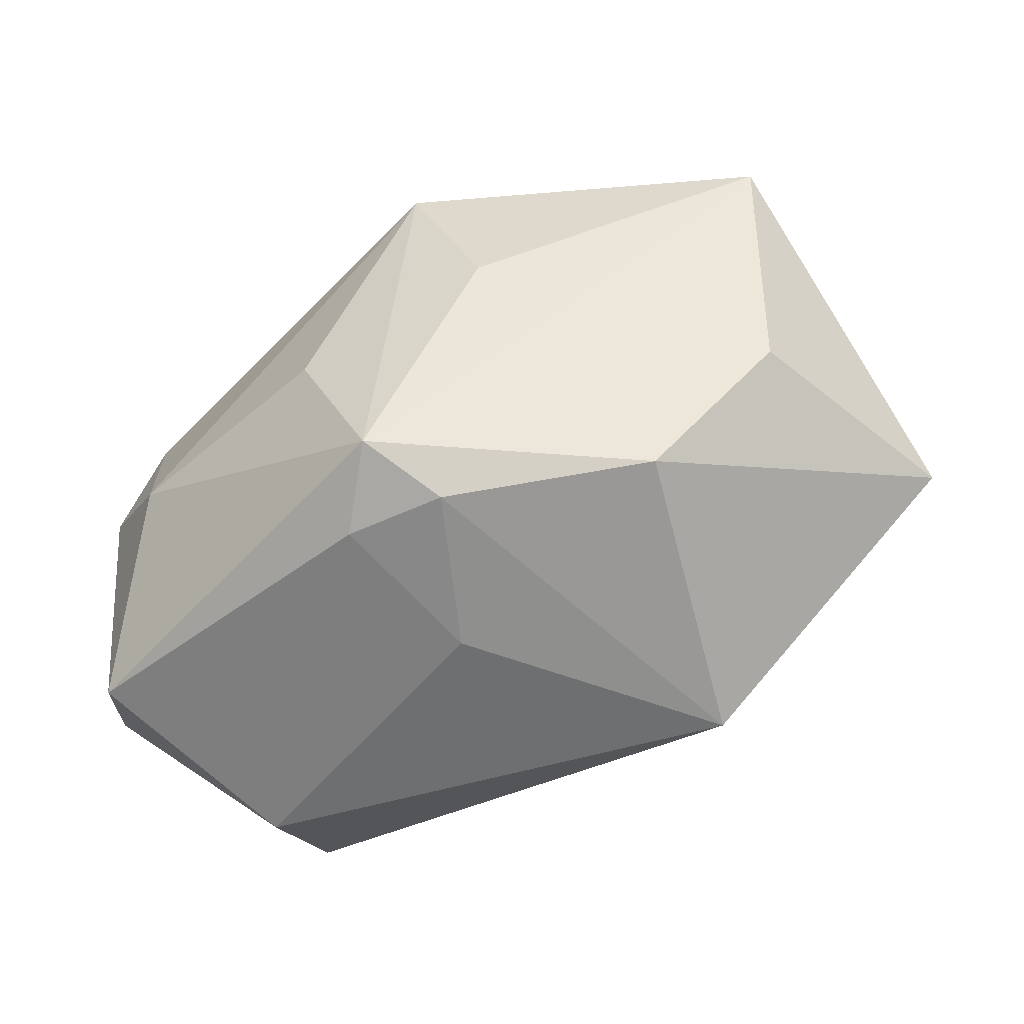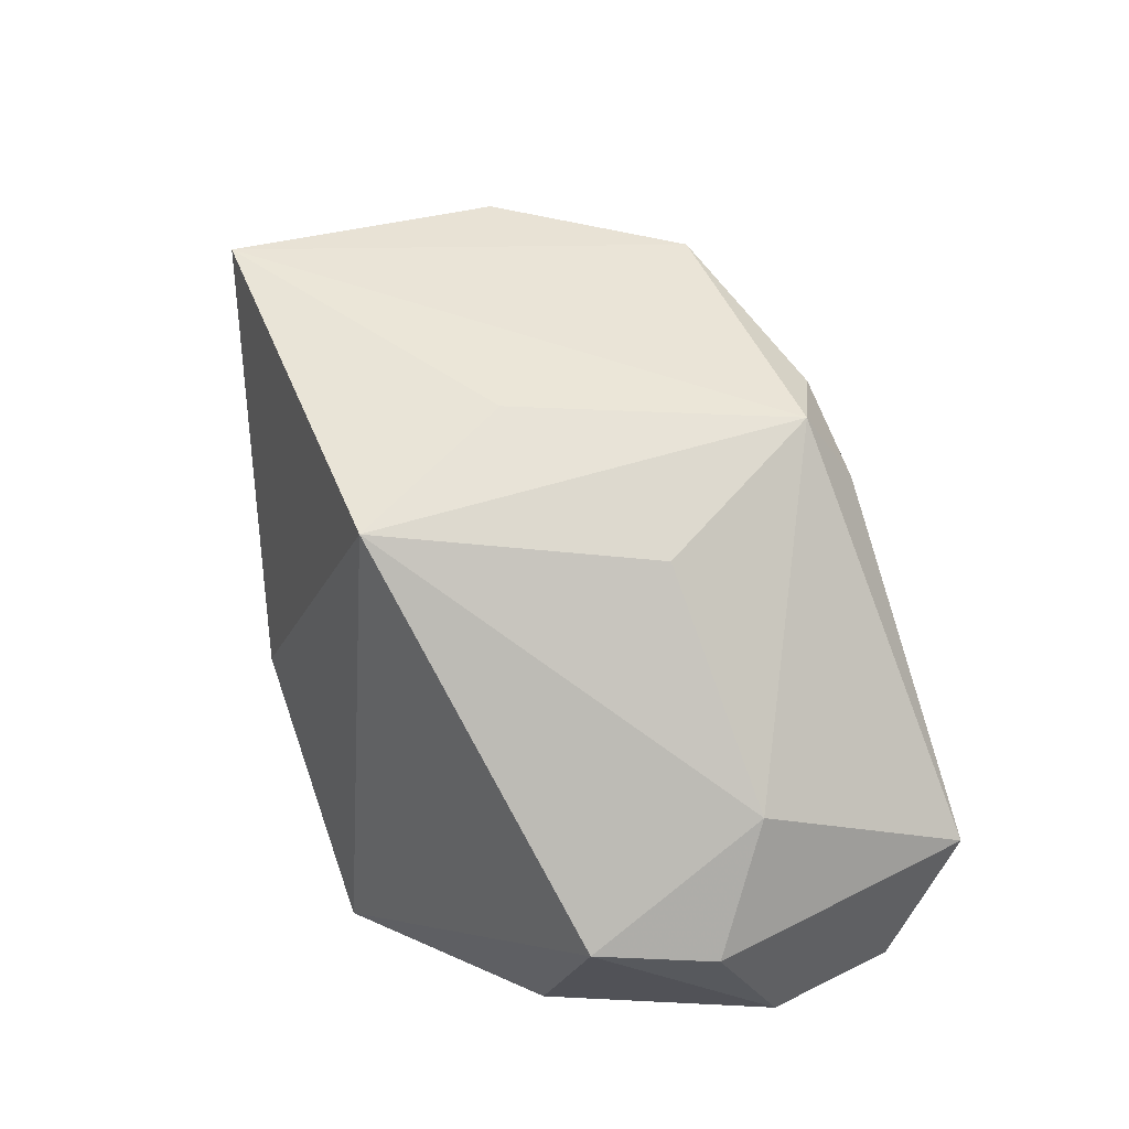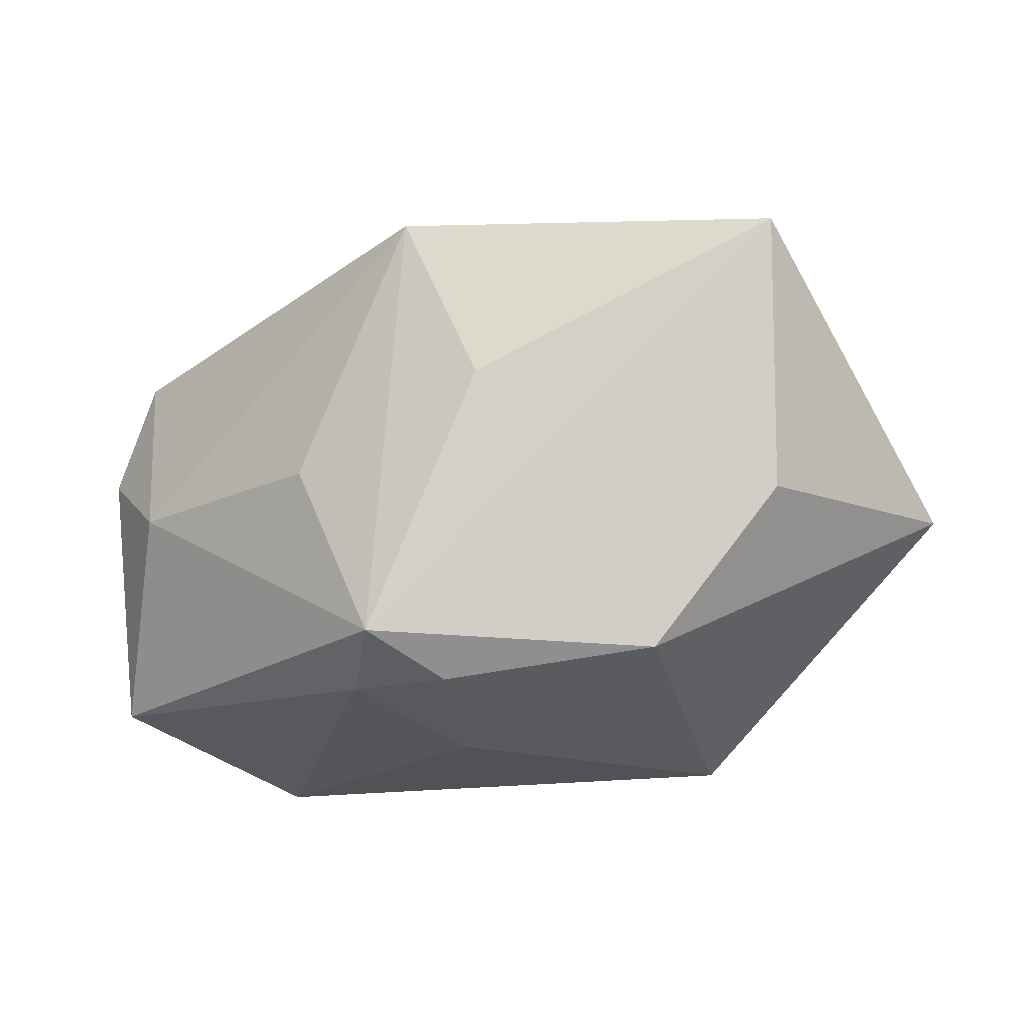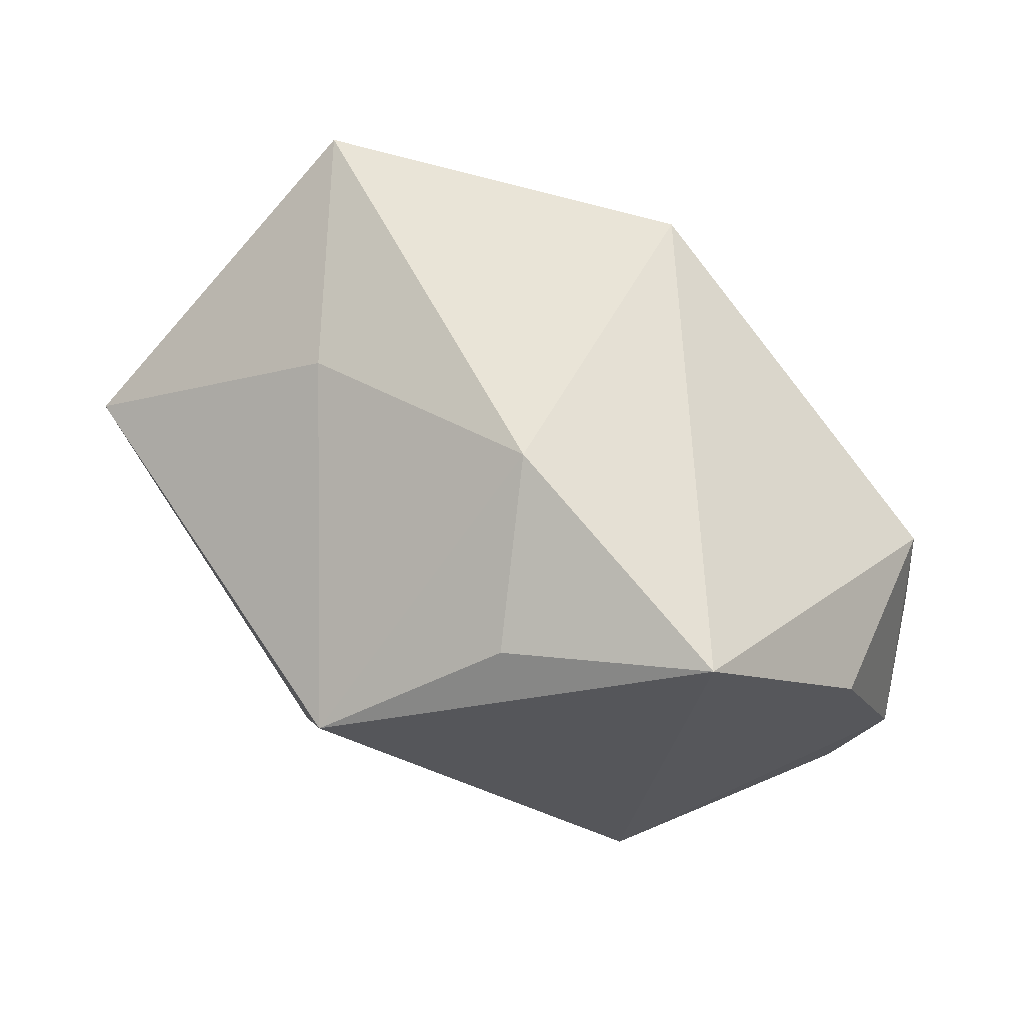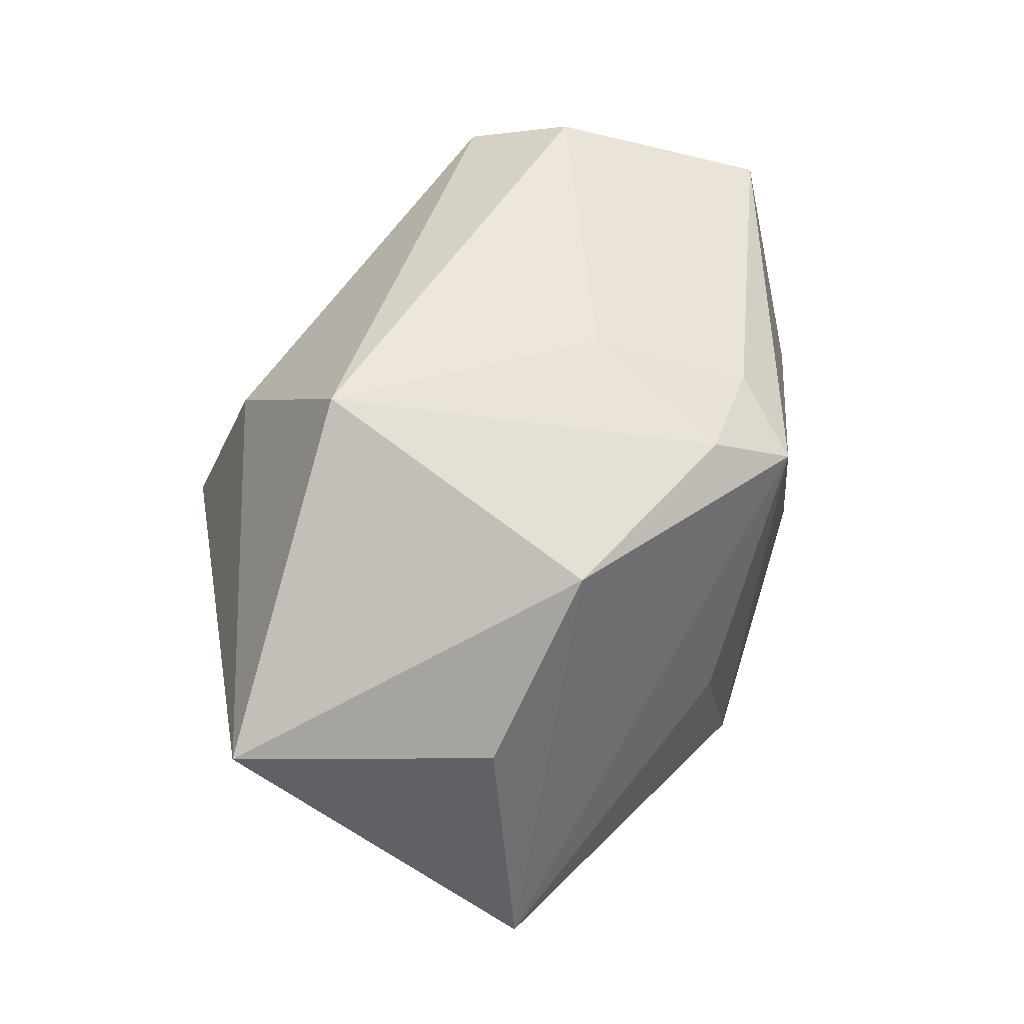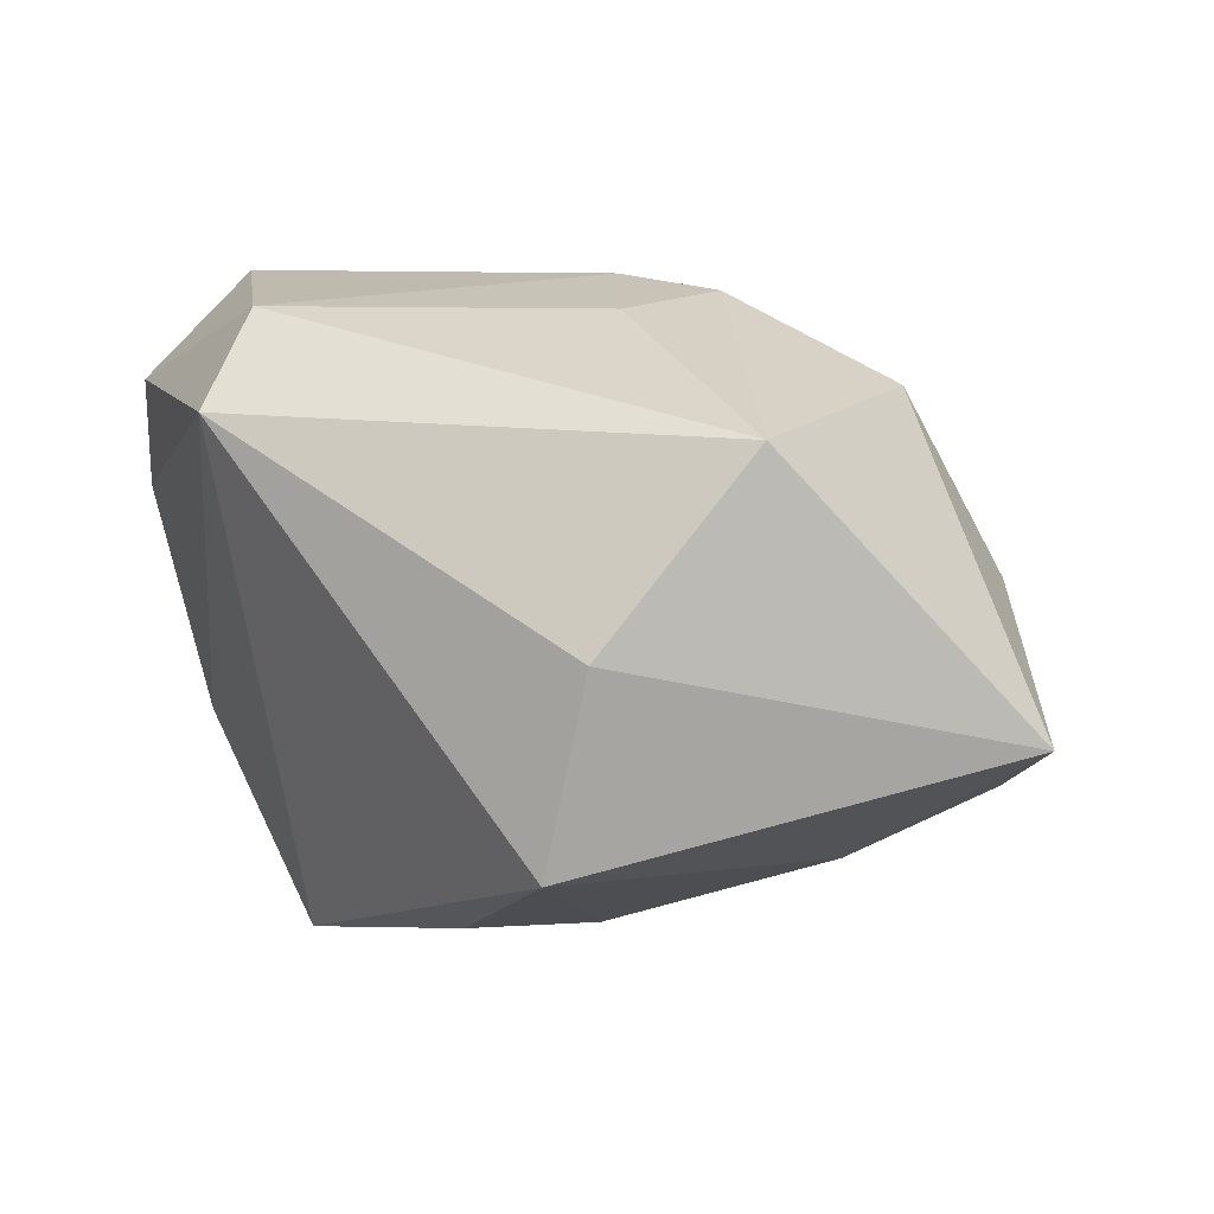
<metadata>
{"format":"obj","ext":"obj","renderer":"f3d","projection":"perspective","resolution":1024,"background":"white","views":[{"elev":42.5,"azim":179.5,"up":"+Z"},{"elev":46.3,"azim":65.4,"up":"+Z"},{"elev":76.7,"azim":179.0,"up":"+Z"},{"elev":-25.9,"azim":-16.9,"up":"+Z"},{"elev":46.9,"azim":-43.0,"up":"+Y"},{"elev":36.2,"azim":-134.8,"up":"+Y"}]}
</metadata>
<code>
v 0.01071 0.01582 0.02486
v 0.0121 0.02004 0.01744
v -0.02026 0.01328 -0.01797
v 0.0005072 -0.007696 0.02662
v 0.003776 0.01992 0.02176
v -0.02696 -0.02154 0.02775
v -0.02219 0.02652 -0.001241
v 0.006931 -0.02285 0.02383
v 0.03659 0.01919 -0.004163
v -0.02657 -0.01675 0.005836
v 0.002141 0.02432 0.007735
v 0.02629 -0.01568 -0.02034
v 0.01716 8.61e-05 0.02043
v -0.009174 -0.01818 -0.02178
v -0.01523 0.01761 0.02385
v 0.007548 -0.027 -0.02501
v 0.03827 0.001064 -0.01614
v -0.02224 -0.003016 -0.02501
v 0.02068 0.02652 -0.01577
v 0.01639 0.02236 -0.02501
v 0.03864 -0.005071 -0.004841
v 0.03722 0.01273 -0.01614
v 0.03358 0.0009961 0.005294
v -0.04403 0.003364 0.009019
v -0.02676 0.003152 0.02474
v -0.009808 -0.02723 -0.006446
v 0.03471 -0.01511 -0.003171
f 8 26 16
f 6 26 8
f 20 16 18
f 15 6 1
f 18 16 14
f 14 26 18
f 16 26 14
f 10 24 18
f 18 26 10
f 6 24 10
f 10 26 6
f 1 6 4
f 4 8 1
f 6 8 4
f 27 8 16
f 1 9 2
f 2 9 19
f 19 9 22
f 22 20 19
f 22 9 17
f 17 20 22
f 25 24 6
f 6 15 25
f 25 15 24
f 12 27 16
f 17 27 12
f 16 20 12
f 12 20 17
f 17 9 21
f 21 27 17
f 5 15 1
f 1 2 5
f 8 27 23
f 27 21 23
f 23 9 1
f 23 21 9
f 3 20 18
f 18 24 3
f 11 2 19
f 11 5 2
f 24 15 7
f 7 3 24
f 15 5 7
f 5 11 7
f 7 11 19
f 19 20 7
f 20 3 7
f 1 8 13
f 13 23 1
f 8 23 13

</code>
